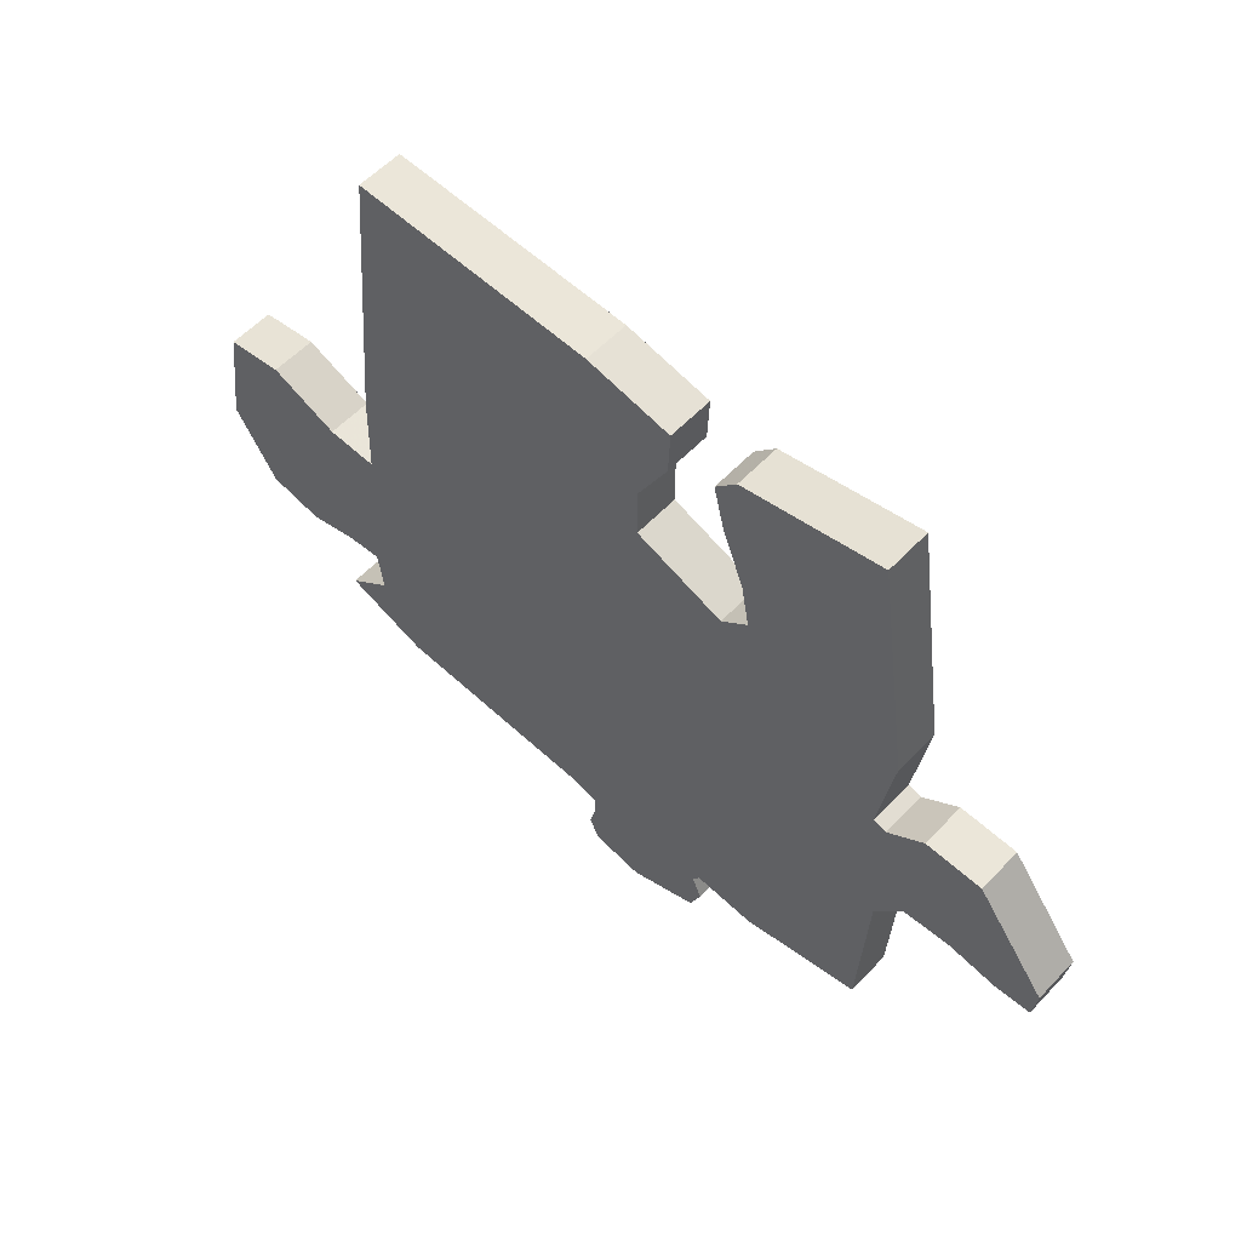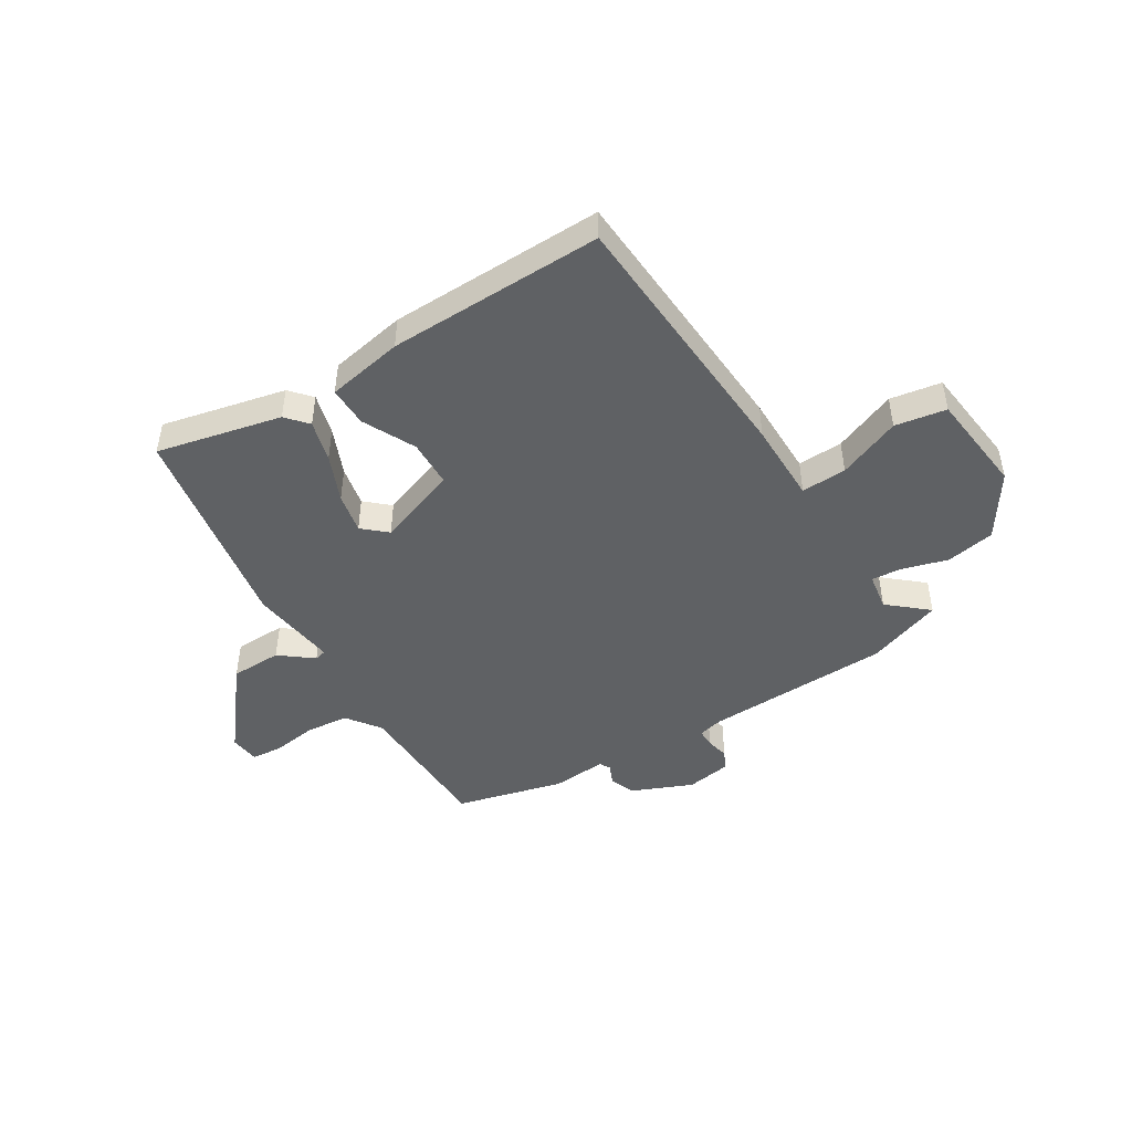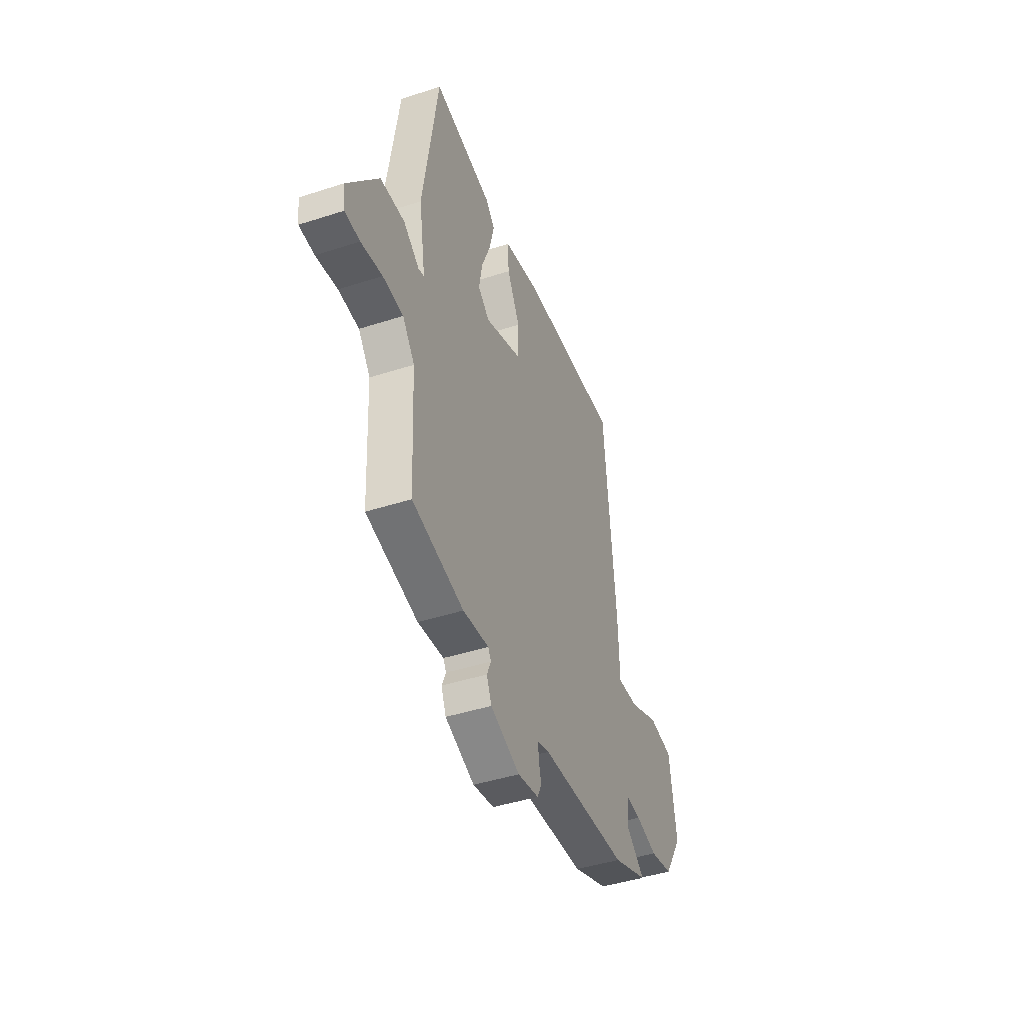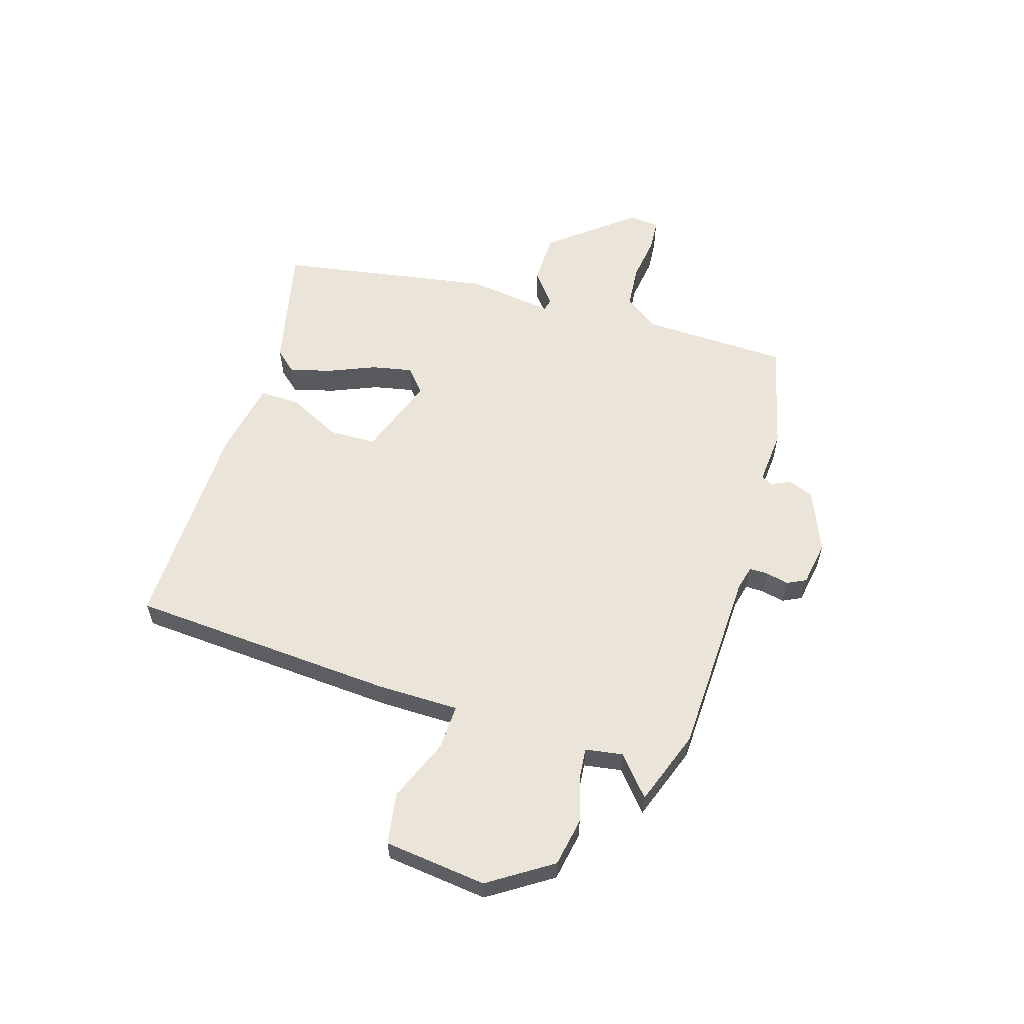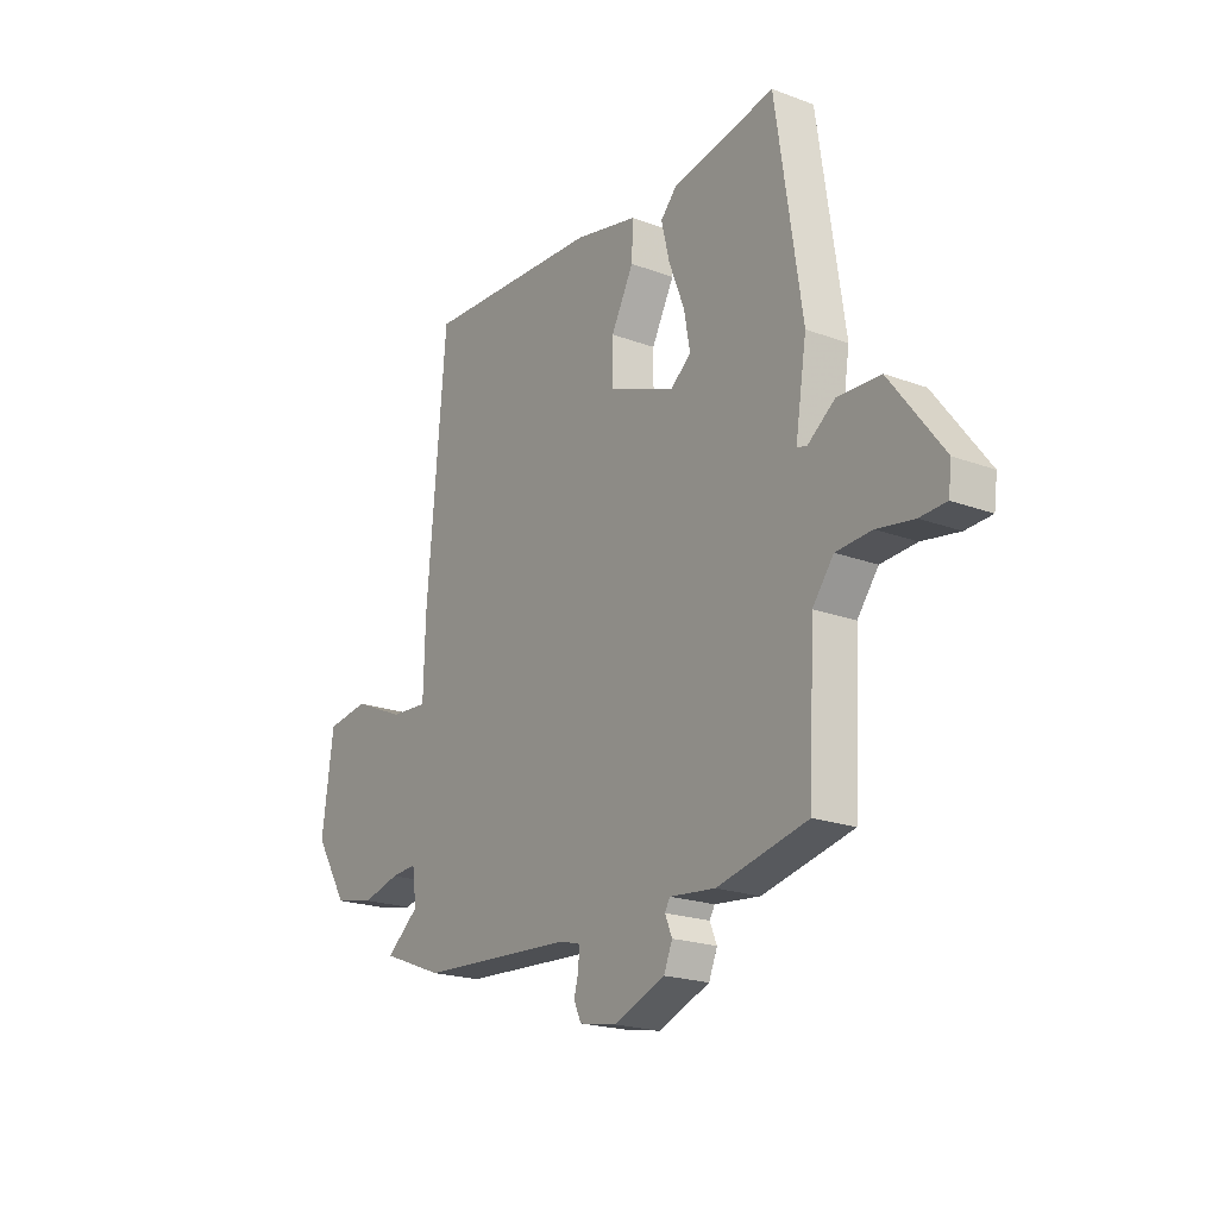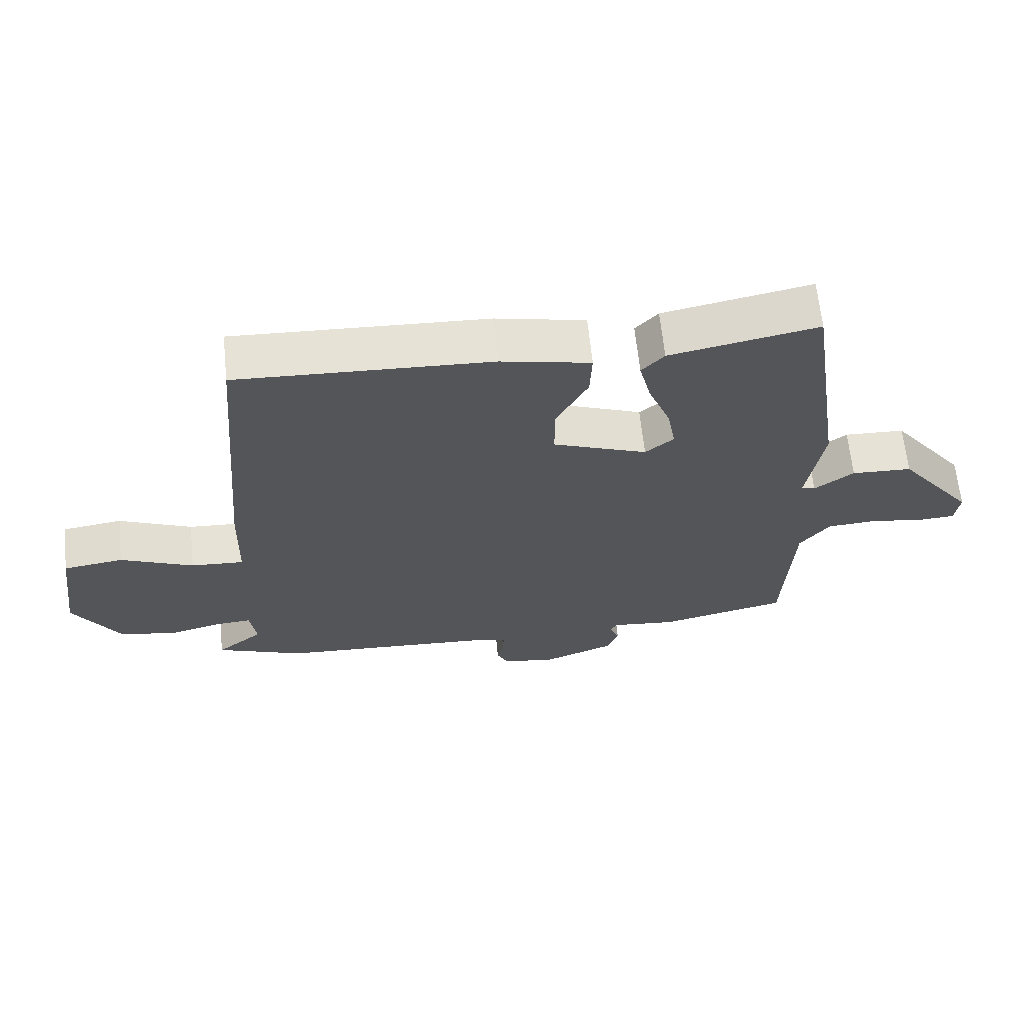
<metadata>
{"format":"obj","ext":"obj","renderer":"f3d","projection":"perspective","resolution":1024,"background":"white","views":[{"elev":56.8,"azim":-137.3,"up":"+Z"},{"elev":-46.6,"azim":30.2,"up":"+Y"},{"elev":-44.0,"azim":-69.2,"up":"+Z"},{"elev":58.7,"azim":105.8,"up":"+Y"},{"elev":-20.5,"azim":-124.1,"up":"+Z"},{"elev":64.9,"azim":174.1,"up":"+Z"}]}
</metadata>
<code>
v -0.437 0.07 -0.502
v -0.45 0.07 -0.242
v -0.495 0.07 -0.183
v -0.571 0.07 -0.178
v -0.65 0.07 -0.191
v -0.706 0.07 -0.188
v -0.713 0.07 -0.135
v -0.599 0.07 0.015
v -0.508 0.07 0.019
v -0.449 0.07 -0.025
v -0.428 0.07 -0.019
v -0.452 0.07 0.135
v -0.396 0.07 0.513
v -0.174 0.07 0.469
v -0.14 0.07 0.432
v -0.158 0.07 0.358
v -0.191 0.07 0.274
v -0.204 0.07 0.202
v -0.161 0.07 0.166
v -0.019 0.07 0.221
v -0.019 0.07 0.305
v -0.067 0.07 0.396
v -0.07 0.07 0.468
v 0.065 0.07 0.497
v 0.446 0.07 0.514
v 0.487 0.07 0.041
v 0.491 0.07 -0.103
v 0.571 0.07 -0.098
v 0.681 0.07 -0.05
v 0.772 0.07 -0.063
v 0.797 0.07 -0.244
v 0.727 0.07 -0.357
v 0.641 0.07 -0.375
v 0.561 0.07 -0.354
v 0.506 0.07 -0.35
v 0.497 0.07 -0.417
v 0.567 0.07 -0.474
v 0.435 0.07 -0.525
v 0.105 0.07 -0.544
v 0.061 0.07 -0.556
v 0.062 0.07 -0.589
v 0.072 0.07 -0.629
v 0.056 0.07 -0.663
v -0.023 0.07 -0.678
v -0.133 0.07 -0.635
v -0.151 0.07 -0.591
v -0.136 0.07 -0.555
v -0.147 0.07 -0.536
v -0.244 0.07 -0.546
v -0.437 0 -0.502
v -0.45 0 -0.242
v -0.495 0 -0.183
v -0.571 0 -0.178
v -0.65 0 -0.191
v -0.706 0 -0.188
v -0.713 0 -0.135
v -0.599 0 0.015
v -0.508 0 0.019
v -0.449 0 -0.025
v -0.428 0 -0.019
v -0.452 0 0.135
v -0.396 0 0.513
v -0.174 0 0.469
v -0.14 0 0.432
v -0.158 0 0.358
v -0.191 0 0.274
v -0.204 0 0.202
v -0.161 0 0.166
v -0.019 0 0.221
v -0.019 0 0.305
v -0.067 0 0.396
v -0.07 0 0.468
v 0.065 0 0.497
v 0.446 0 0.514
v 0.487 0 0.041
v 0.491 0 -0.103
v 0.571 0 -0.098
v 0.681 0 -0.05
v 0.772 0 -0.063
v 0.797 0 -0.244
v 0.727 0 -0.357
v 0.641 0 -0.375
v 0.561 0 -0.354
v 0.506 0 -0.35
v 0.497 0 -0.417
v 0.567 0 -0.474
v 0.435 0 -0.525
v 0.105 0 -0.544
v 0.061 0 -0.556
v 0.062 0 -0.589
v 0.072 0 -0.629
v 0.056 0 -0.663
v -0.023 0 -0.678
v -0.133 0 -0.635
v -0.151 0 -0.591
v -0.136 0 -0.555
v -0.147 0 -0.536
v -0.244 0 -0.546
f 48 49 1 2
f 45 46 47
f 44 45 47
f 43 44 47
f 42 43 47
f 41 42 47
f 40 41 47 48
f 48 2 3
f 40 48 3
f 39 40 3
f 38 39 3
f 37 38 3
f 36 37 3
f 32 33 34
f 31 32 34
f 30 31 34
f 29 30 34
f 28 29 34
f 27 28 34 35
f 25 26 27
f 24 25 27
f 23 24 27
f 22 23 27
f 21 22 27
f 27 35 36
f 21 27 36
f 20 21 36
f 15 16 17
f 14 15 17
f 13 14 17
f 12 13 17
f 11 12 17
f 11 17 18
f 8 9 10
f 7 8 10
f 6 7 10
f 5 6 10
f 4 5 10
f 3 4 10 11
f 36 3 11
f 20 36 11
f 19 20 11
f 11 18 19
f 51 50 98 97
f 96 95 94
f 96 94 93
f 96 93 92
f 96 92 91
f 96 91 90
f 97 96 90 89
f 52 51 97
f 52 97 89
f 52 89 88
f 52 88 87
f 52 87 86
f 52 86 85
f 83 82 81
f 83 81 80
f 83 80 79
f 83 79 78
f 83 78 77
f 84 83 77 76
f 76 75 74
f 76 74 73
f 76 73 72
f 76 72 71
f 76 71 70
f 85 84 76
f 85 76 70
f 85 70 69
f 66 65 64
f 66 64 63
f 66 63 62
f 66 62 61
f 66 61 60
f 67 66 60
f 59 58 57
f 59 57 56
f 59 56 55
f 59 55 54
f 59 54 53
f 60 59 53 52
f 60 52 85
f 60 85 69
f 60 69 68
f 68 67 60
f 1 50 51 2
f 2 51 52 3
f 3 52 53 4
f 4 53 54 5
f 5 54 55 6
f 6 55 56 7
f 7 56 57 8
f 8 57 58 9
f 9 58 59 10
f 10 59 60 11
f 11 60 61 12
f 12 61 62 13
f 13 62 63 14
f 14 63 64 15
f 15 64 65 16
f 16 65 66 17
f 17 66 67 18
f 18 67 68 19
f 19 68 69 20
f 20 69 70 21
f 21 70 71 22
f 22 71 72 23
f 23 72 73 24
f 24 73 74 25
f 25 74 75 26
f 26 75 76 27
f 27 76 77 28
f 28 77 78 29
f 29 78 79 30
f 30 79 80 31
f 31 80 81 32
f 32 81 82 33
f 33 82 83 34
f 34 83 84 35
f 35 84 85 36
f 36 85 86 37
f 37 86 87 38
f 38 87 88 39
f 39 88 89 40
f 40 89 90 41
f 41 90 91 42
f 42 91 92 43
f 43 92 93 44
f 44 93 94 45
f 45 94 95 46
f 46 95 96 47
f 47 96 97 48
f 48 97 98 49
f 49 98 50 1

</code>
